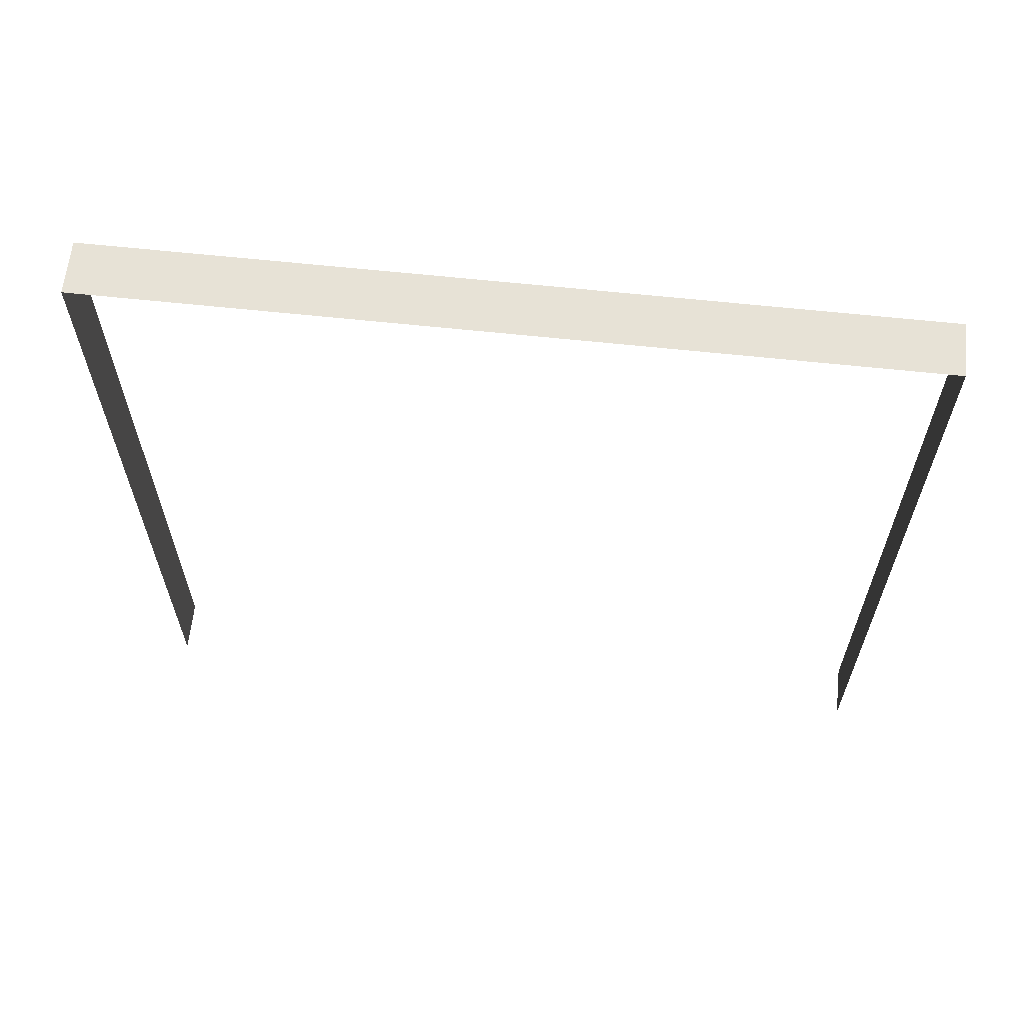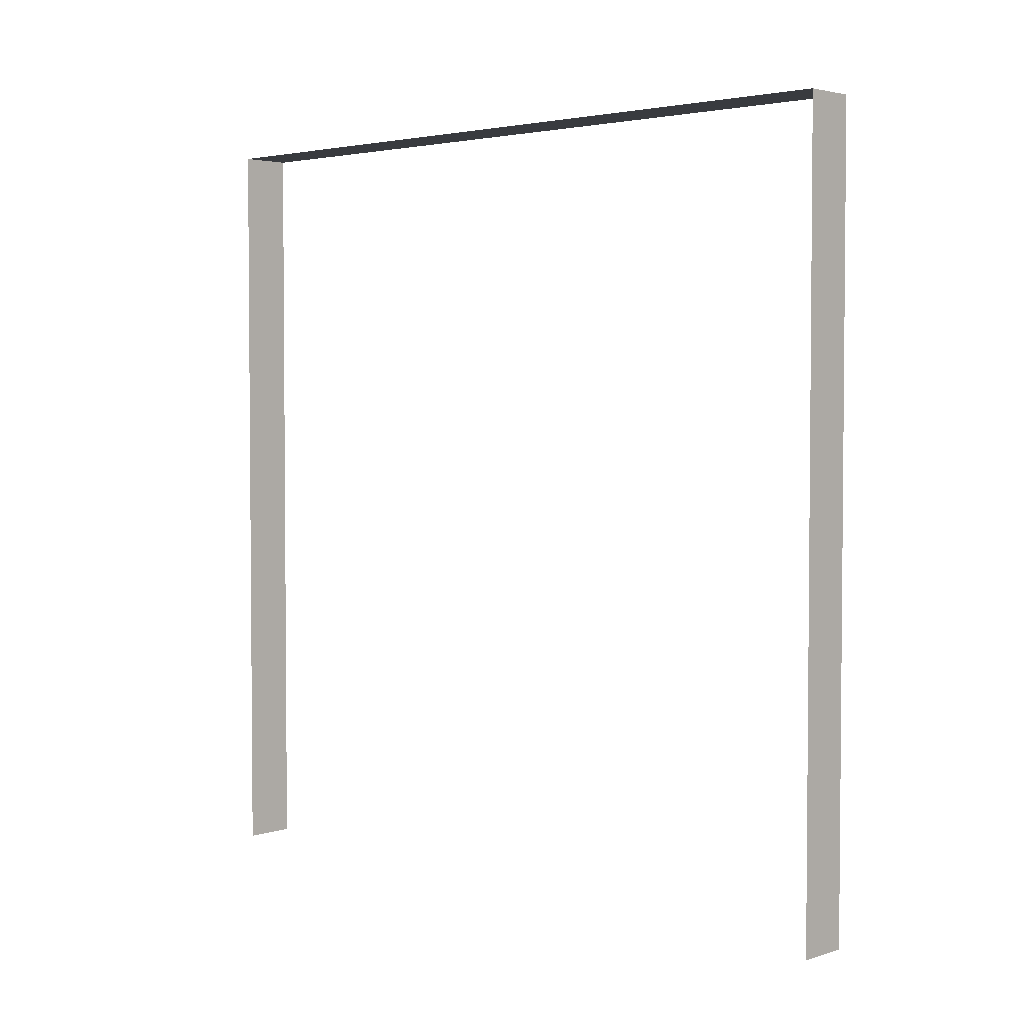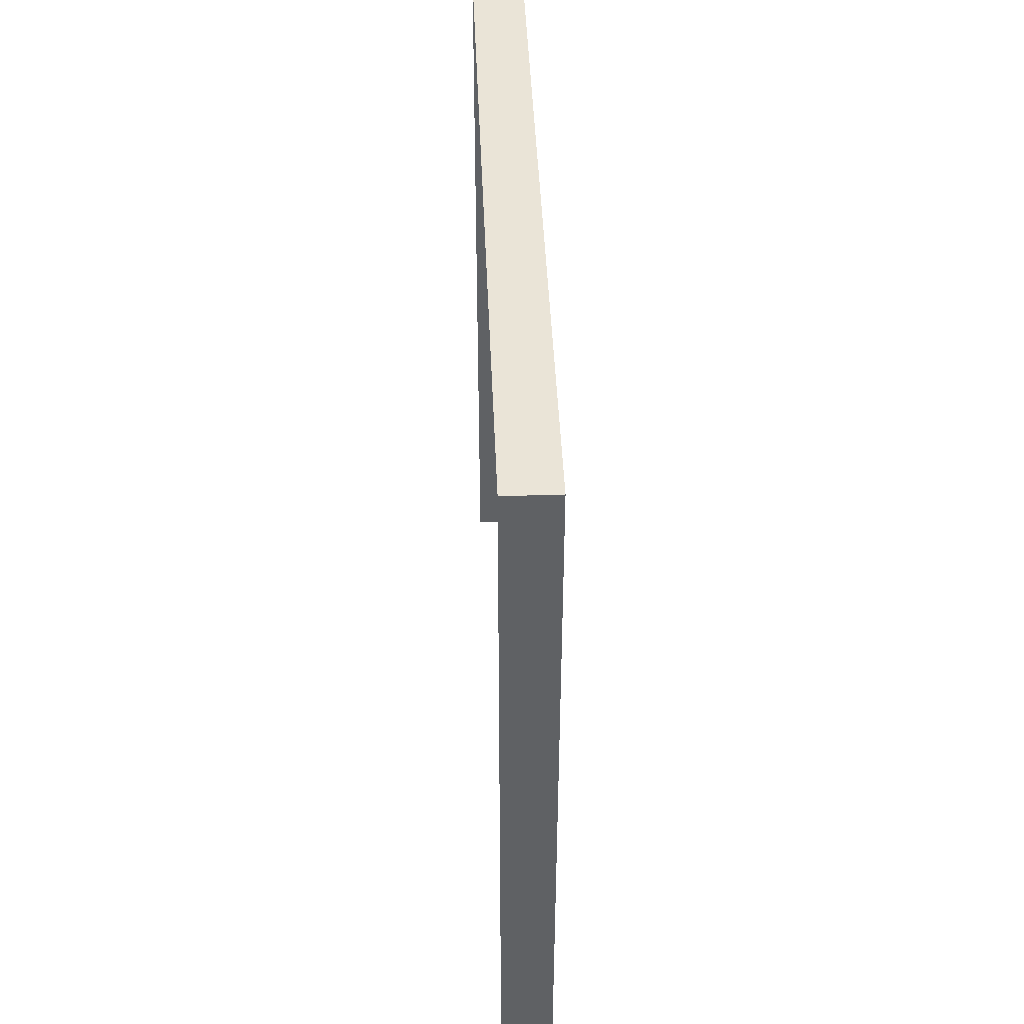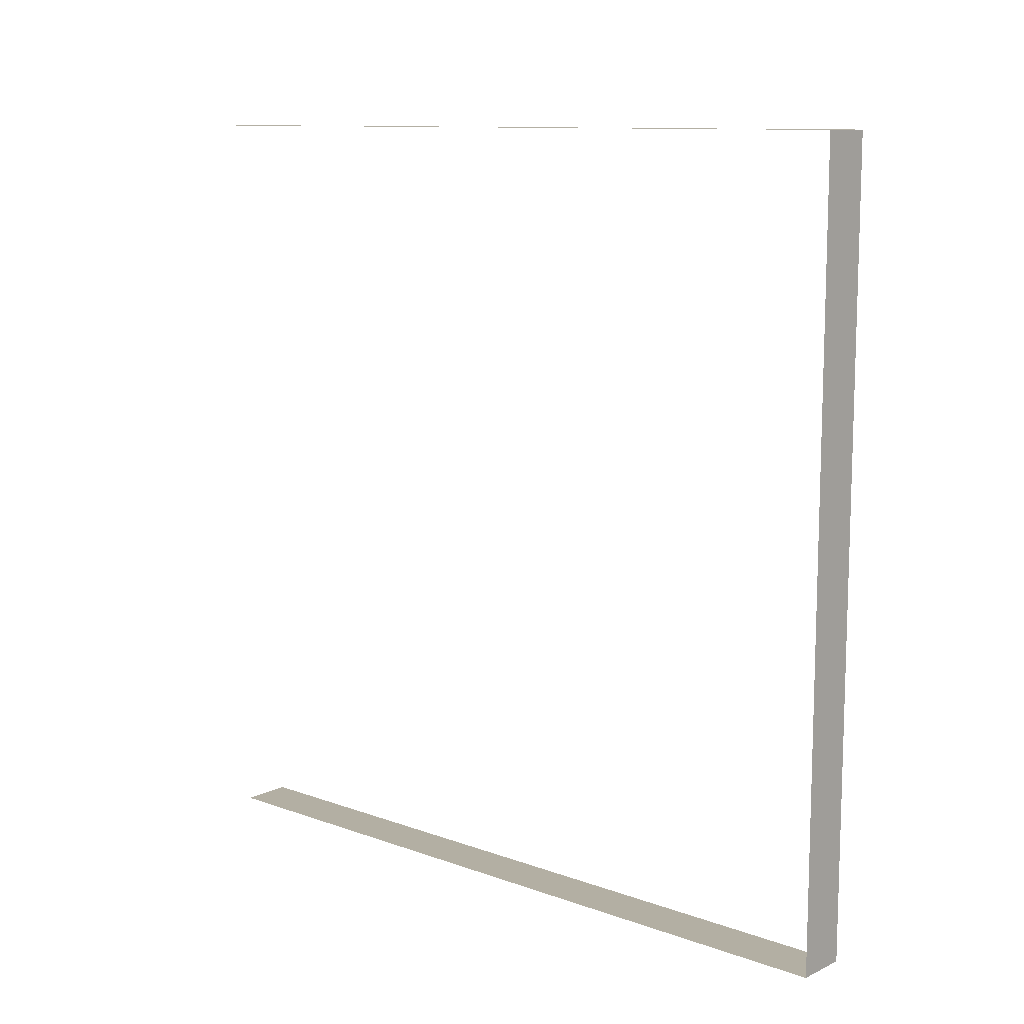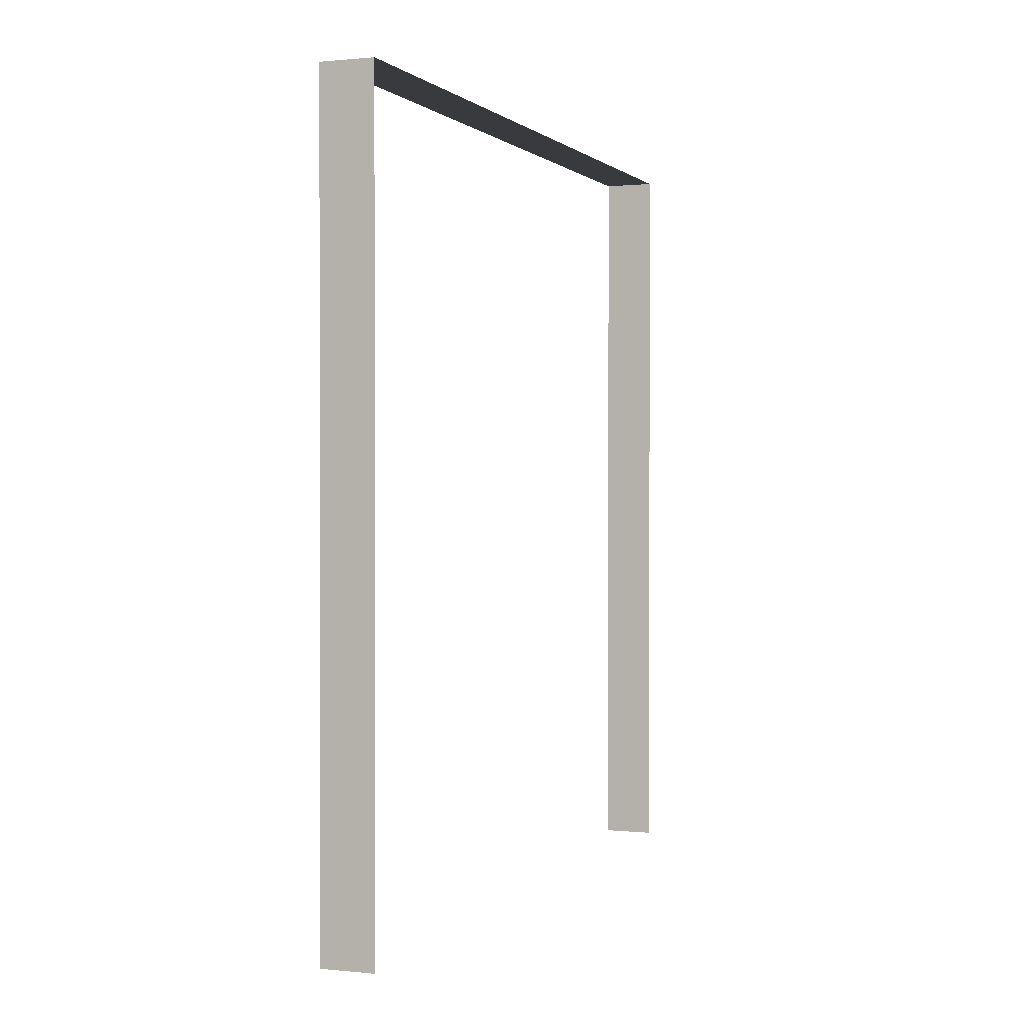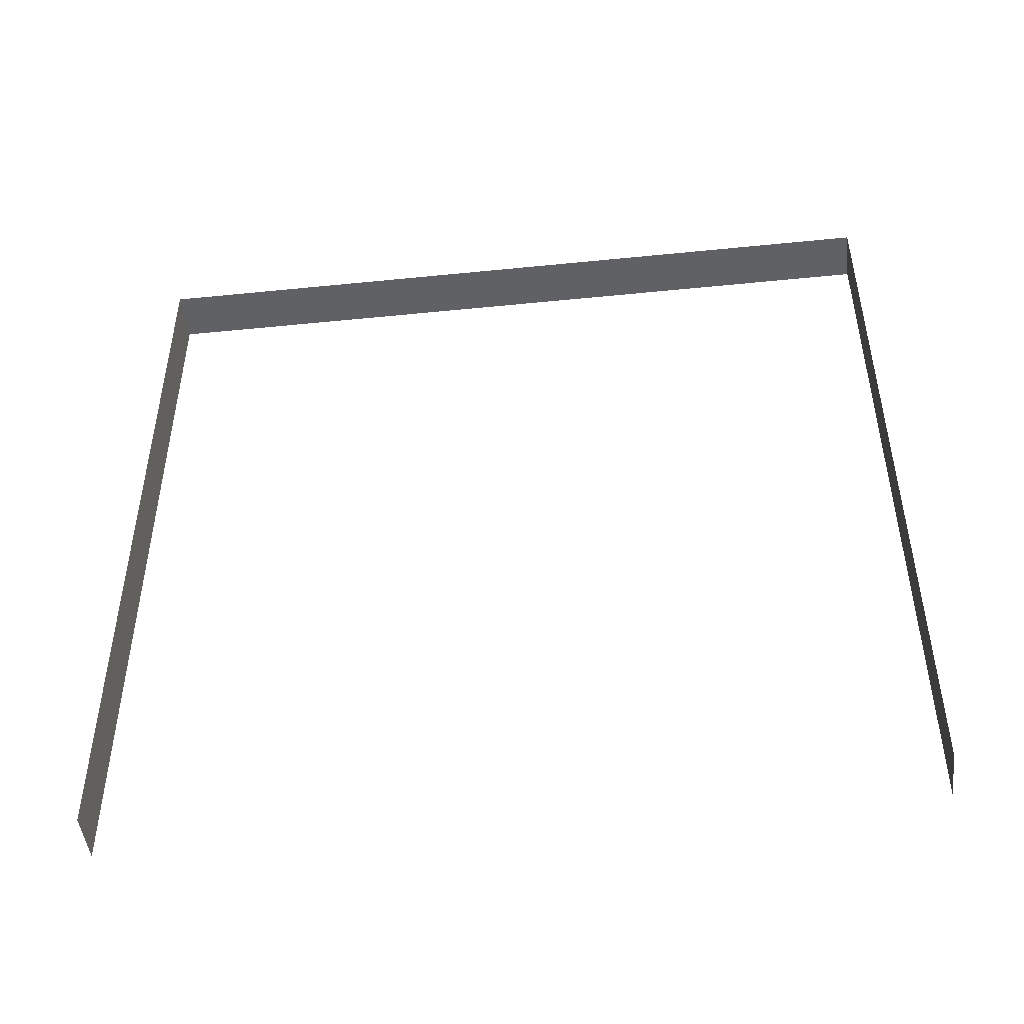
<metadata>
{"format":"obj","ext":"obj","renderer":"f3d","projection":"perspective","resolution":1024,"background":"white","views":[{"elev":63.2,"azim":96.2,"up":"+Y"},{"elev":3.1,"azim":-46.6,"up":"+Y"},{"elev":43.7,"azim":-2.2,"up":"+Y"},{"elev":11.0,"azim":131.5,"up":"+Z"},{"elev":0.6,"azim":21.2,"up":"+Y"},{"elev":-47.5,"azim":-83.5,"up":"+Y"}]}
</metadata>
<code>
v -0.2 3 3
v 2.653e-05 3 3.391e-05
v 2.628e-05 3 3
v -0.2 3 3.322e-05
v -0.2 3 3.322e-05
v 2.653e-05 -1.439e-07 3.391e-05
v 2.653e-05 3 3.391e-05
v -0.2 -1.439e-07 3.322e-05
v 2.628e-05 3 3
v -0.2 -5.896e-07 3
v -0.2 3 3
v 2.628e-05 -5.896e-07 3
g wall04_11322_429
f 1 3 2
f 2 4 1
f 5 7 6
f 6 8 5
f 9 11 10
f 10 12 9

</code>
